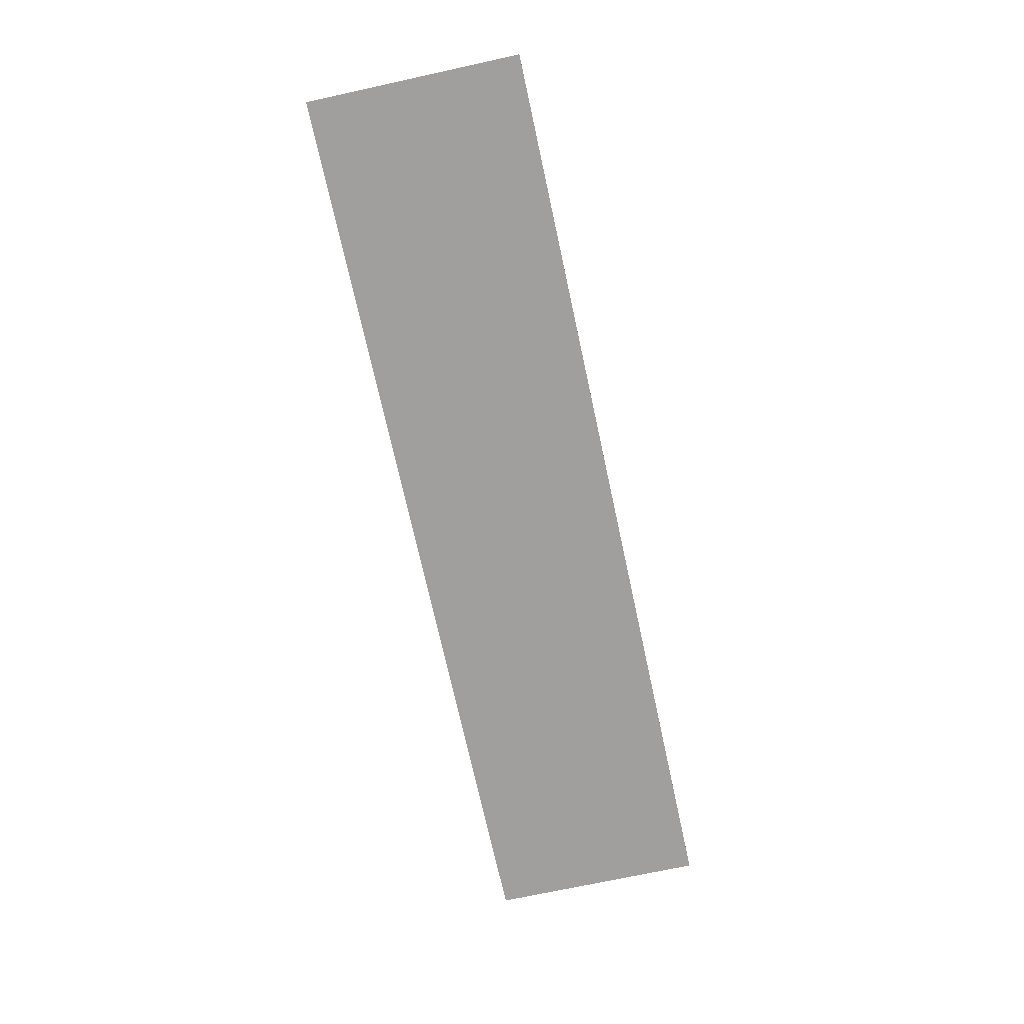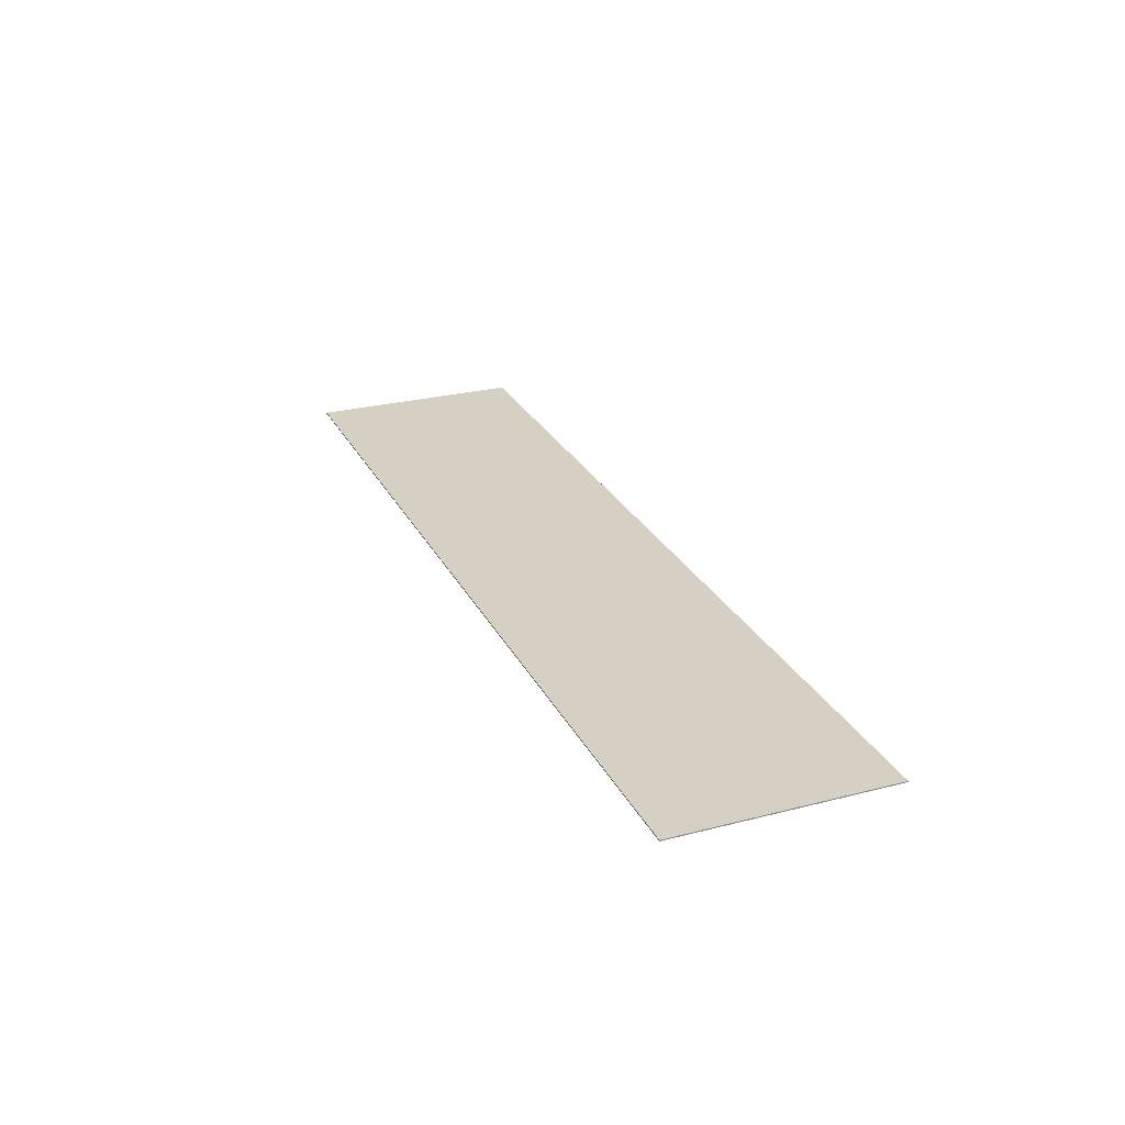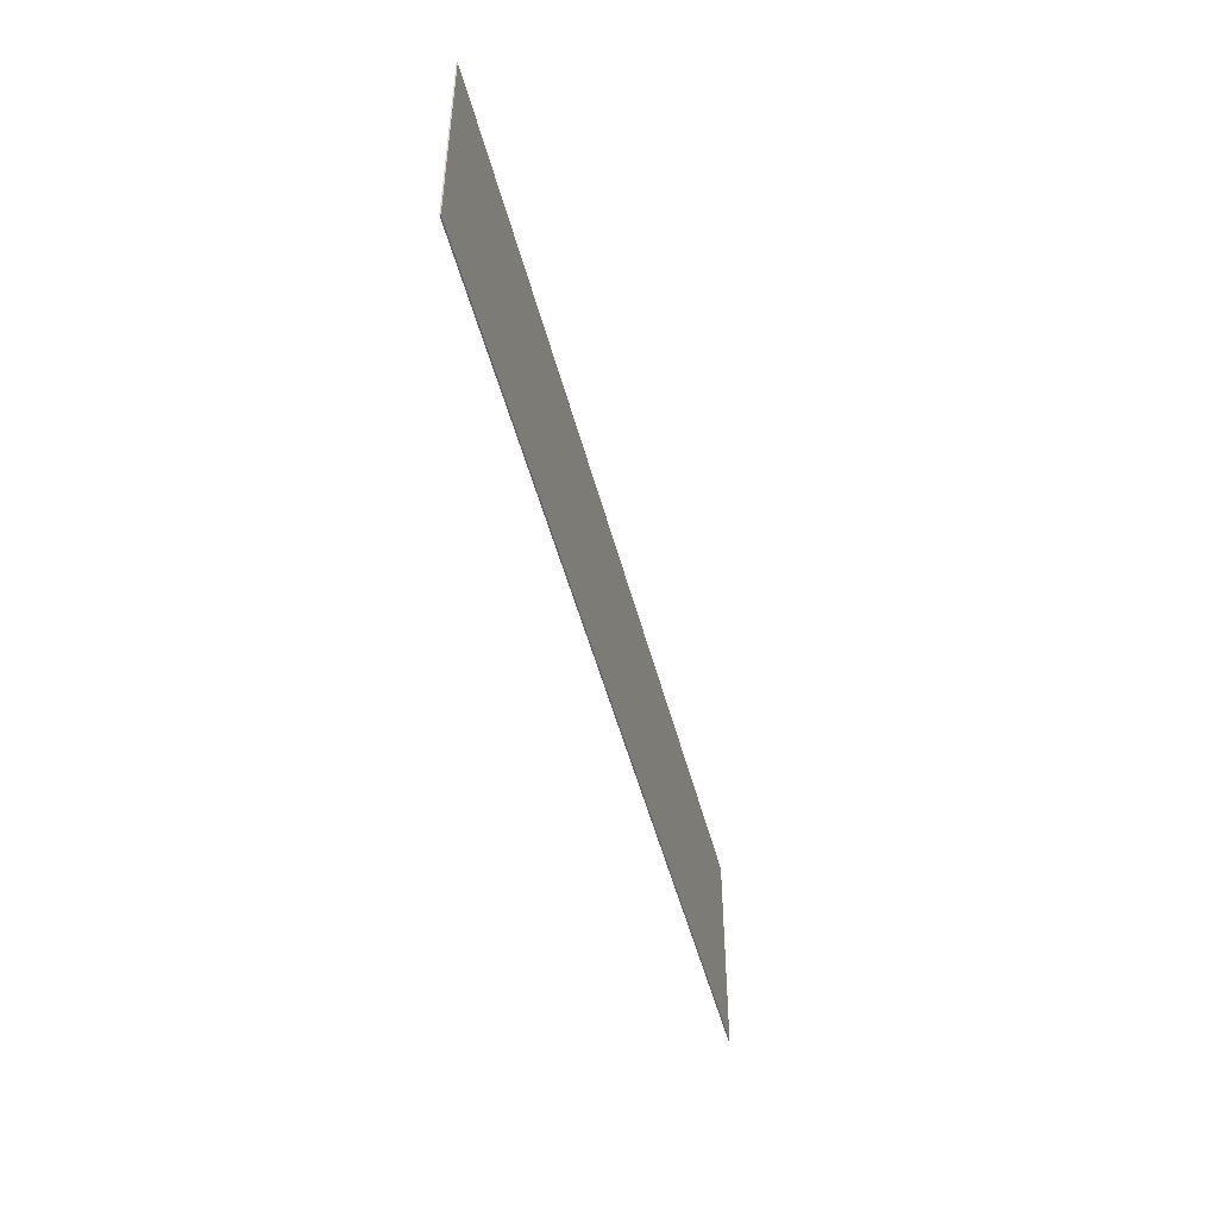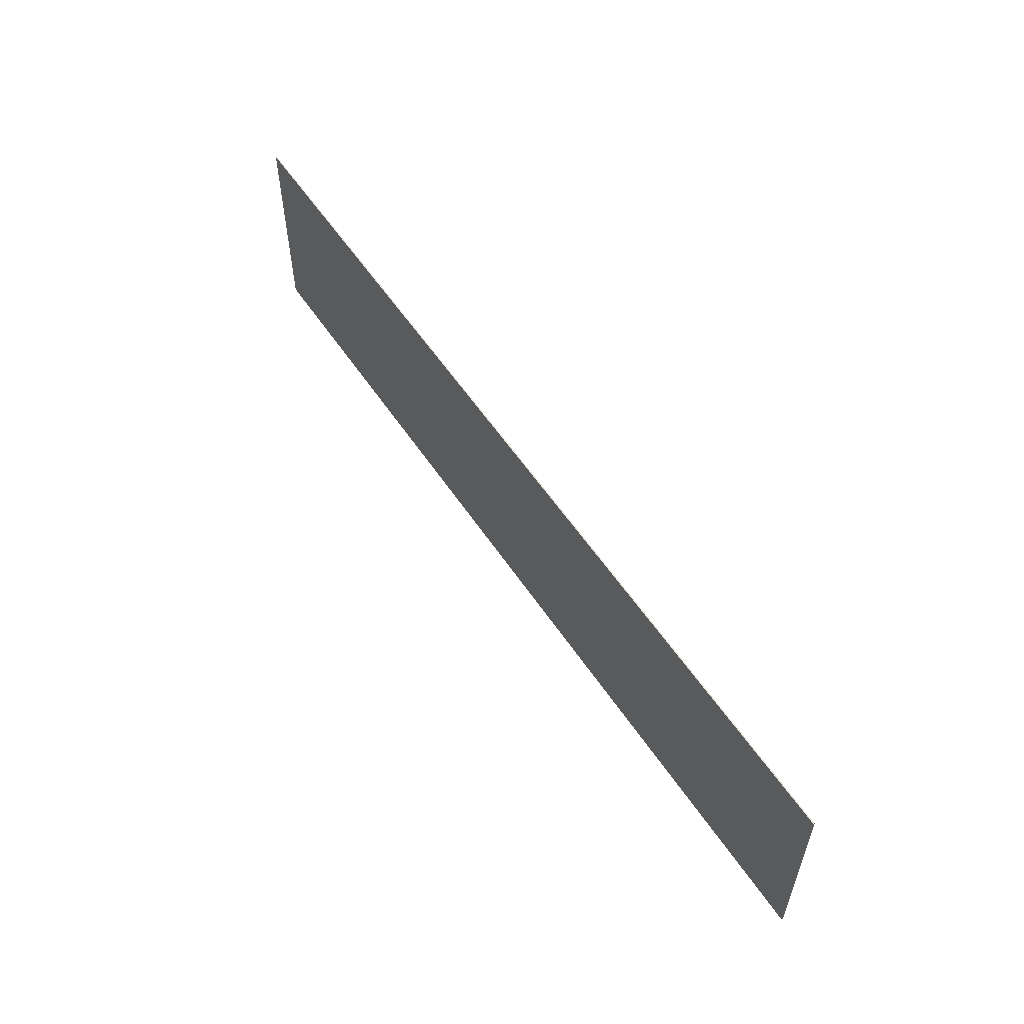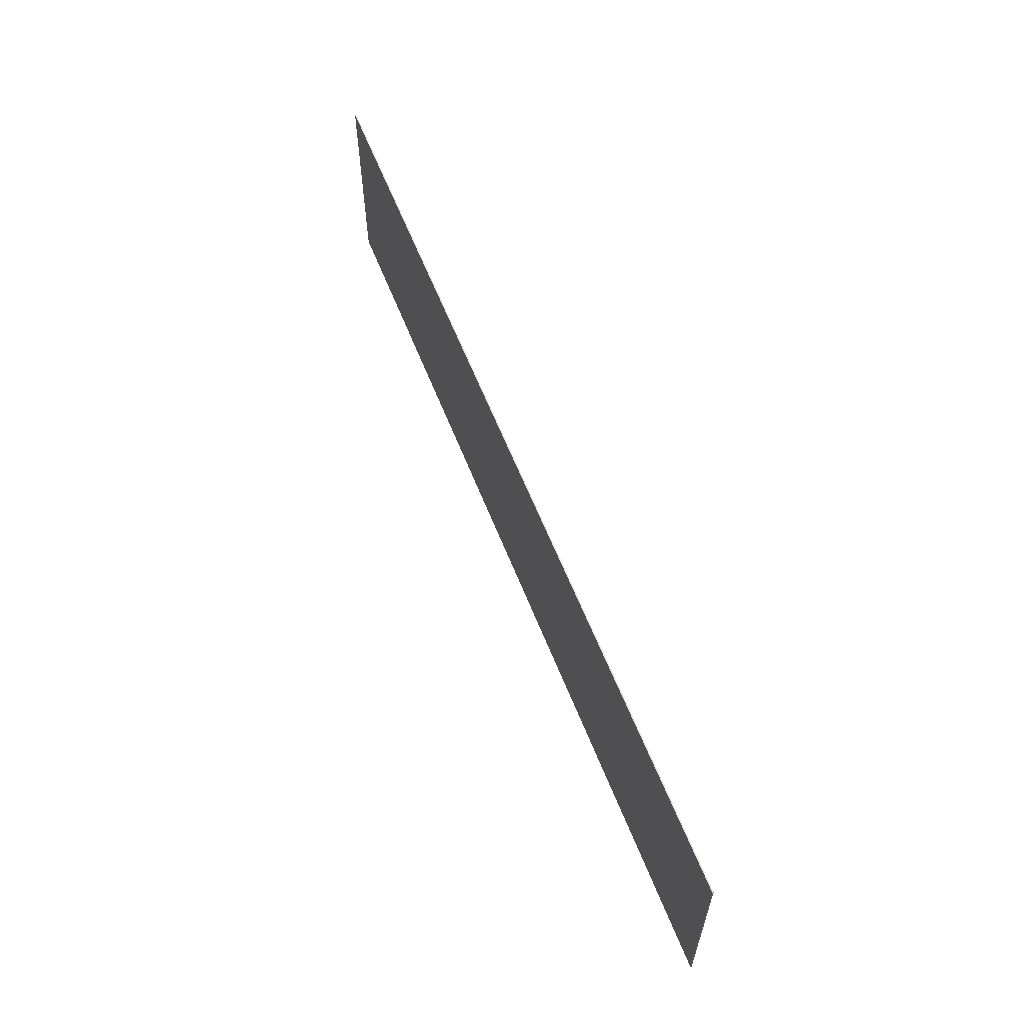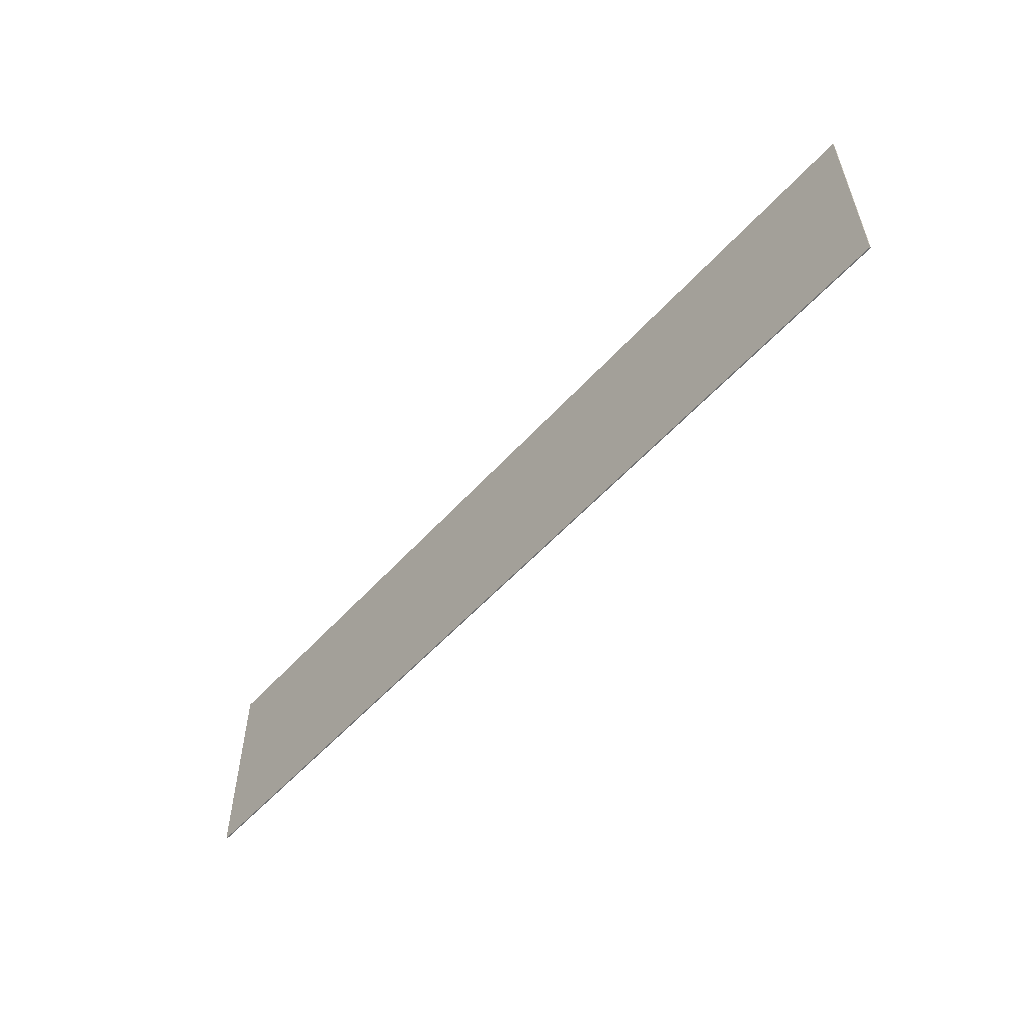
<metadata>
{"format":"obj","ext":"obj","renderer":"f3d","projection":"perspective","resolution":1024,"background":"white","views":[{"elev":-71.5,"azim":102.3,"up":"+Y"},{"elev":26.5,"azim":68.0,"up":"+Y"},{"elev":-48.6,"azim":-75.8,"up":"+Z"},{"elev":56.2,"azim":-123.2,"up":"+Z"},{"elev":59.8,"azim":68.7,"up":"+Z"},{"elev":-55.2,"azim":48.9,"up":"+Z"}]}
</metadata>
<code>
g ENV_S10_Group_Unlit_Cube_1_MO
v -1380 7.054 323
v -1380 10.38 323
v 1380 10.38 323
v 1380 7.054 323
v -1380 10.38 323
v -1380 10.38 -323
v 1380 10.38 -323
v 1380 10.38 323
v -1380 10.38 -323
v -1380 7.054 -323
v 1380 7.054 -323
v 1380 10.38 -323
v -1380 7.054 -323
v -1380 7.054 323
v 1380 7.054 323
v 1380 7.054 -323
v 1380 7.054 323
v 1380 10.38 323
v 1380 10.38 -323
v 1380 7.054 -323
v -1380 7.054 -323
v -1380 10.38 -323
v -1380 10.38 323
v -1380 7.054 323
g ENV_S10_Group_Unlit_Cube_1_MO_0
f 3 2 1
f 4 3 1
f 7 6 5
f 8 7 5
f 11 10 9
f 12 11 9
f 15 14 13
f 16 15 13
f 19 18 17
f 20 19 17
f 23 22 21
f 24 23 21

</code>
